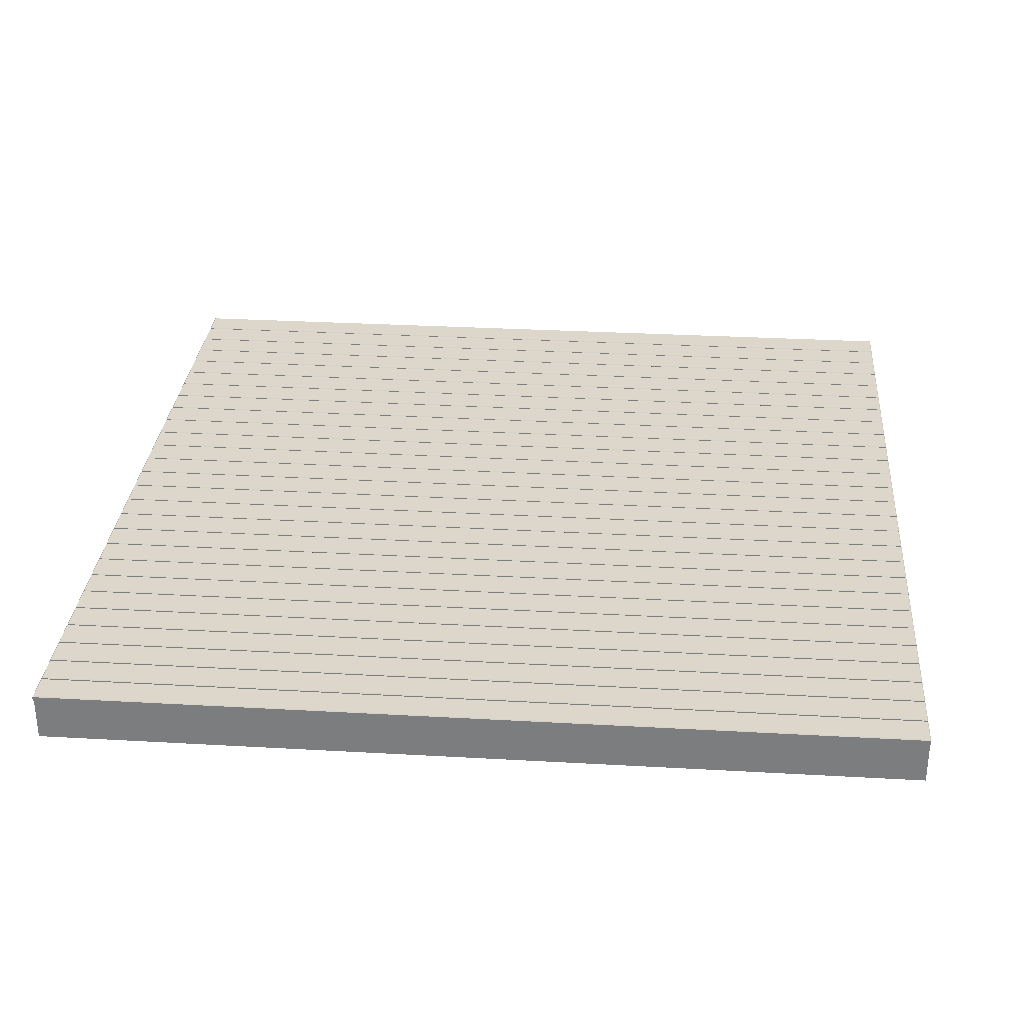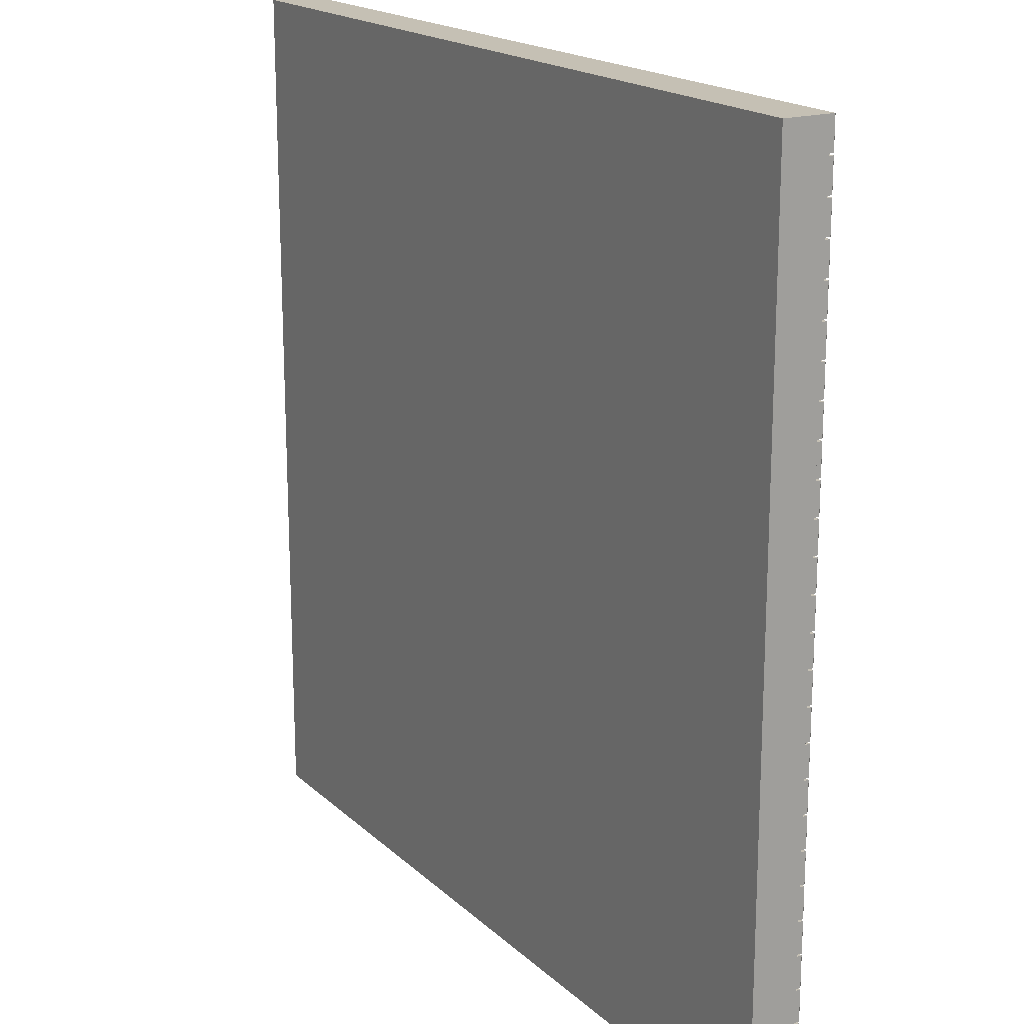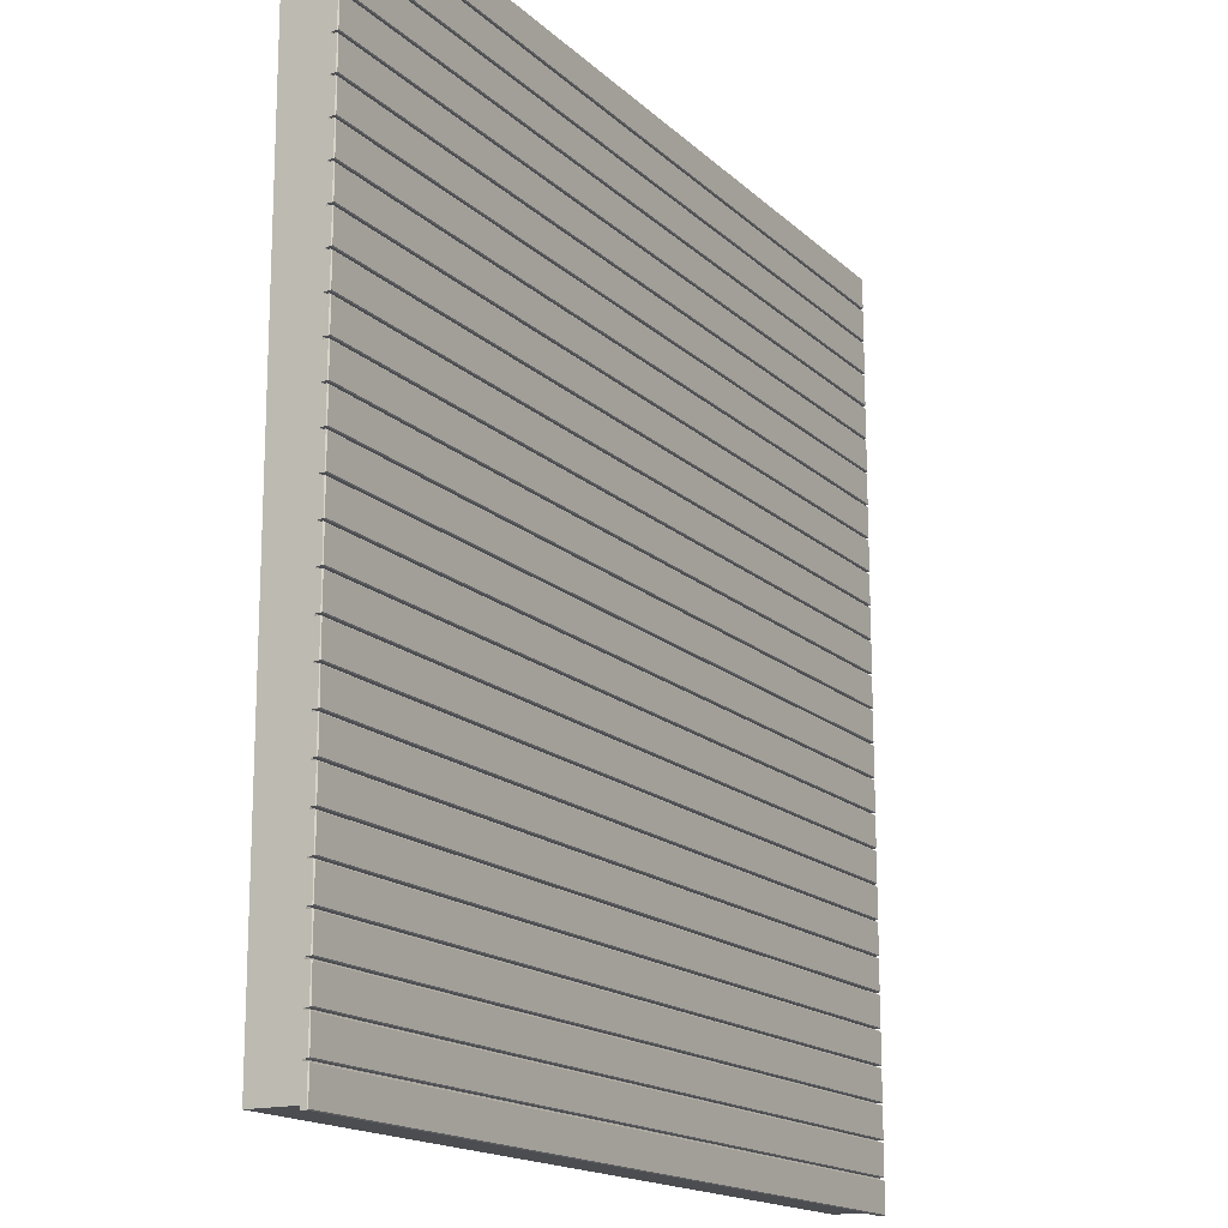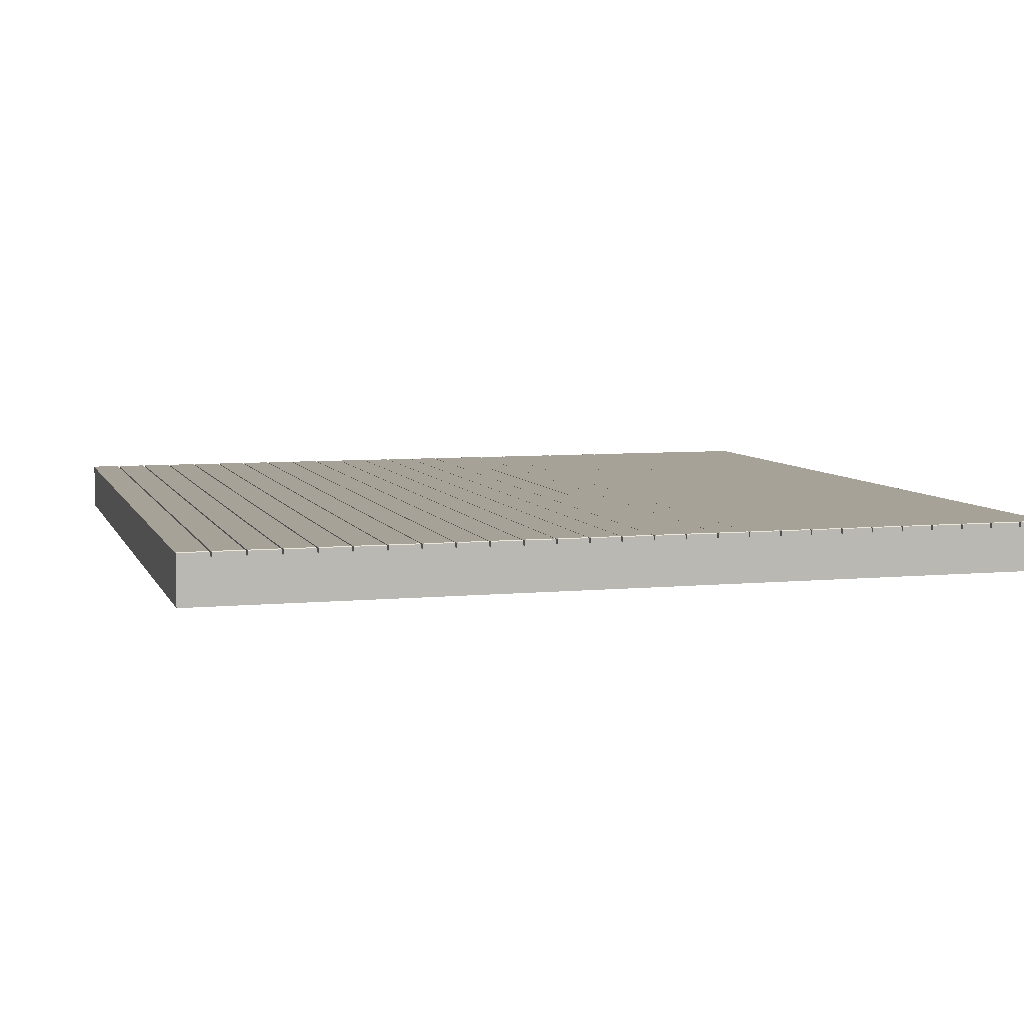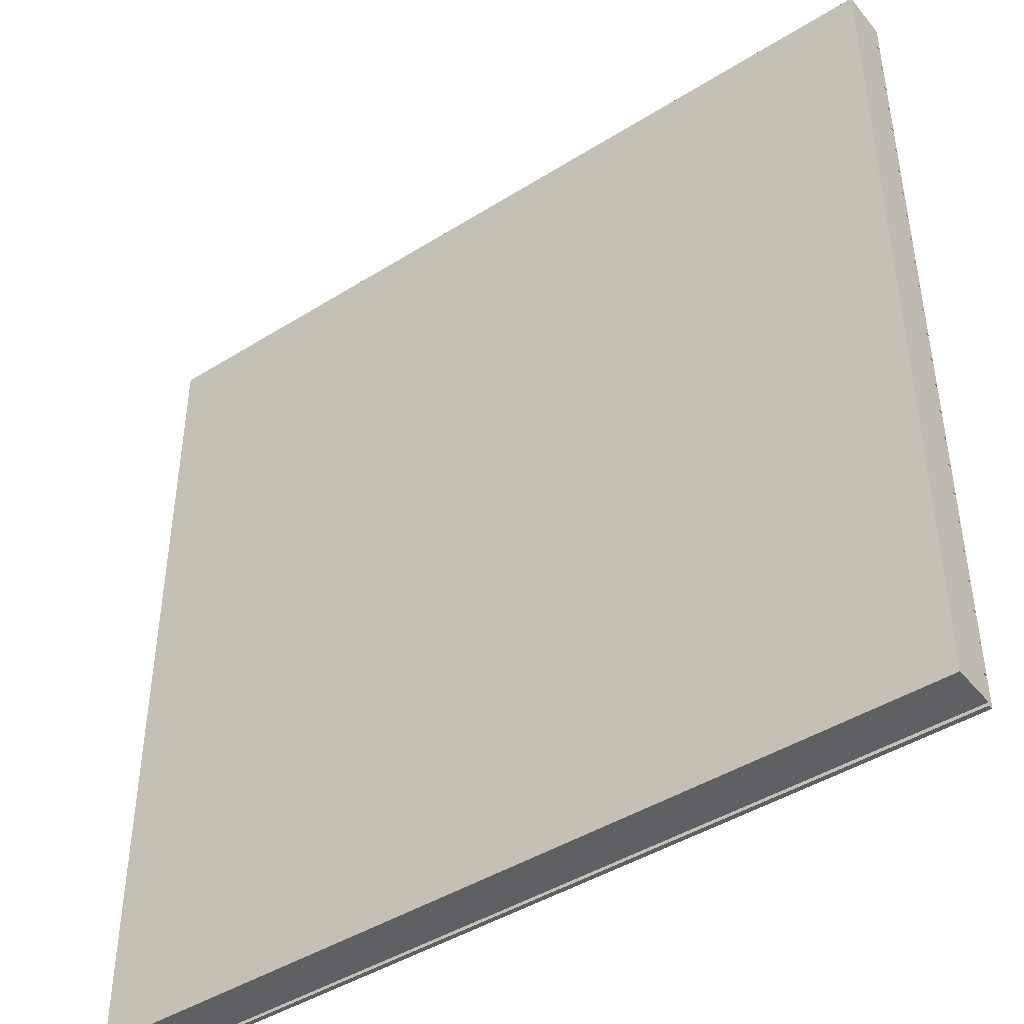
<metadata>
{"format":"obj","ext":"obj","renderer":"f3d","projection":"perspective","resolution":1024,"background":"white","views":[{"elev":30.4,"azim":-175.3,"up":"+Y"},{"elev":18.2,"azim":59.0,"up":"+Z"},{"elev":-16.2,"azim":119.4,"up":"+Z"},{"elev":6.5,"azim":74.0,"up":"+Y"},{"elev":-43.9,"azim":36.4,"up":"+Z"}]}
</metadata>
<code>
o cartoon wooden floor
v -8.253 0.01314 8.253
v -8.253 0.863 8.253
v -8.253 0.01314 -8.253
v -8.253 0.863 -8.253
v 8.253 0.01314 8.253
v 8.253 0.863 8.253
v 8.253 0.01314 -8.253
v 8.253 0.863 -8.253
v -8.253 0.863 7.673
v -8.253 0.863 8.253
v 8.253 0.863 7.673
v 8.253 0.863 8.253
v -8.253 0.863 7.058
v -8.253 0.863 7.639
v 8.253 0.863 7.058
v 8.253 0.863 7.639
v -8.253 0.863 6.443
v -8.253 0.863 7.024
v 8.253 0.863 6.443
v 8.253 0.863 7.024
v -8.253 0.863 5.828
v -8.253 0.863 6.409
v 8.253 0.863 5.828
v 8.253 0.863 6.409
v -8.253 0.863 5.213
v -8.253 0.863 5.794
v 8.253 0.863 5.213
v 8.253 0.863 5.794
v -8.253 0.863 4.598
v -8.253 0.863 5.179
v 8.253 0.863 4.598
v 8.253 0.863 5.179
v -8.253 0.863 3.983
v -8.253 0.863 4.564
v 8.253 0.863 3.983
v 8.253 0.863 4.564
v -8.253 0.863 3.369
v -8.253 0.863 3.949
v 8.253 0.863 3.369
v 8.253 0.863 3.949
v -8.253 0.863 2.754
v -8.253 0.863 3.334
v 8.253 0.863 2.754
v 8.253 0.863 3.334
v -8.253 0.863 2.139
v -8.253 0.863 2.719
v 8.253 0.863 2.139
v 8.253 0.863 2.719
v -8.253 0.863 1.524
v -8.253 0.863 2.104
v 8.253 0.863 1.524
v 8.253 0.863 2.104
v -8.253 0.863 0.909
v -8.253 0.863 1.489
v 8.253 0.863 0.909
v 8.253 0.863 1.489
v -8.253 0.863 0.294
v -8.253 0.863 0.8746
v 8.253 0.863 0.294
v 8.253 0.863 0.8746
v -8.253 0.863 -0.3209
v -8.253 0.863 0.2597
v 8.253 0.863 -0.3209
v 8.253 0.863 0.2597
v -8.253 0.863 -0.9358
v -8.253 0.863 -0.3552
v 8.253 0.863 -0.9358
v 8.253 0.863 -0.3552
v -8.253 0.863 -1.551
v -8.253 0.863 -0.9701
v 8.253 0.863 -1.551
v 8.253 0.863 -0.9701
v -8.253 0.863 -2.166
v -8.253 0.863 -1.585
v 8.253 0.863 -2.166
v 8.253 0.863 -1.585
v -8.253 0.863 -2.78
v -8.253 0.863 -2.2
v 8.253 0.863 -2.78
v 8.253 0.863 -2.2
v -8.253 0.863 -3.395
v -8.253 0.863 -2.815
v 8.253 0.863 -3.395
v 8.253 0.863 -2.815
v -8.253 0.863 -4.01
v -8.253 0.863 -3.43
v 8.253 0.863 -4.01
v 8.253 0.863 -3.43
v -8.253 0.863 -4.625
v -8.253 0.863 -4.045
v 8.253 0.863 -4.625
v 8.253 0.863 -4.045
v -8.253 0.863 -5.24
v -8.253 0.863 -4.66
v 8.253 0.863 -5.24
v 8.253 0.863 -4.66
v -8.253 0.863 -5.855
v -8.253 0.863 -5.274
v 8.253 0.863 -5.855
v 8.253 0.863 -5.274
v -8.253 0.863 -6.47
v -8.253 0.863 -5.889
v 8.253 0.863 -6.47
v 8.253 0.863 -5.889
v -8.253 0.863 -7.085
v -8.253 0.863 -6.504
v 8.253 0.863 -7.085
v 8.253 0.863 -6.504
v -8.253 0.863 -7.7
v -8.253 0.863 -7.119
v 8.253 0.863 -7.7
v 8.253 0.863 -7.119
v -8.253 0.863 -8.315
v -8.253 0.863 -7.734
v 8.253 0.863 -8.315
v 8.253 0.863 -7.734
v -8.238 0.9684 7.688
v -8.253 0.9533 7.673
v -8.253 0.9533 8.253
v -8.238 0.9684 8.238
v 8.253 0.9533 8.253
v 8.238 0.9684 8.238
v 8.253 0.9533 7.673
v 8.238 0.9684 7.688
v -8.238 0.9684 7.073
v -8.253 0.9533 7.058
v -8.253 0.9533 7.639
v -8.238 0.9684 7.623
v 8.253 0.9533 7.639
v 8.238 0.9684 7.623
v 8.253 0.9533 7.058
v 8.238 0.9684 7.073
v -8.238 0.9684 6.458
v -8.253 0.9533 6.443
v -8.253 0.9533 7.024
v -8.238 0.9684 7.008
v 8.253 0.9533 7.024
v 8.238 0.9684 7.008
v 8.253 0.9533 6.443
v 8.238 0.9684 6.458
v -8.238 0.9684 5.843
v -8.253 0.9533 5.828
v -8.253 0.9533 6.409
v -8.238 0.9684 6.394
v 8.253 0.9533 6.409
v 8.238 0.9684 6.394
v 8.253 0.9533 5.828
v 8.238 0.9684 5.843
v -8.238 0.9684 5.228
v -8.253 0.9533 5.213
v -8.253 0.9533 5.794
v -8.238 0.9684 5.779
v 8.253 0.9533 5.794
v 8.238 0.9684 5.779
v 8.253 0.9533 5.213
v 8.238 0.9684 5.228
v -8.238 0.9684 4.614
v -8.253 0.9533 4.598
v -8.253 0.9533 5.179
v -8.238 0.9684 5.164
v 8.253 0.9533 5.179
v 8.238 0.9684 5.164
v 8.253 0.9533 4.598
v 8.238 0.9684 4.614
v -8.238 0.9684 3.999
v -8.253 0.9533 3.983
v -8.253 0.9533 4.564
v -8.238 0.9684 4.549
v 8.253 0.9533 4.564
v 8.238 0.9684 4.549
v 8.253 0.9533 3.983
v 8.238 0.9684 3.999
v -8.238 0.9684 3.384
v -8.253 0.9533 3.369
v -8.253 0.9533 3.949
v -8.238 0.9684 3.934
v 8.253 0.9533 3.949
v 8.238 0.9684 3.934
v 8.253 0.9533 3.369
v 8.238 0.9684 3.384
v -8.238 0.9684 2.769
v -8.253 0.9533 2.754
v -8.253 0.9533 3.334
v -8.238 0.9684 3.319
v 8.253 0.9533 3.334
v 8.238 0.9684 3.319
v 8.253 0.9533 2.754
v 8.238 0.9684 2.769
v -8.238 0.9684 2.154
v -8.253 0.9533 2.139
v -8.253 0.9533 2.719
v -8.238 0.9684 2.704
v 8.253 0.9533 2.719
v 8.238 0.9684 2.704
v 8.253 0.9533 2.139
v 8.238 0.9684 2.154
v -8.238 0.9684 1.539
v -8.253 0.9533 1.524
v -8.253 0.9533 2.104
v -8.238 0.9684 2.089
v 8.253 0.9533 2.104
v 8.238 0.9684 2.089
v 8.253 0.9533 1.524
v 8.238 0.9684 1.539
v -8.238 0.9684 0.9241
v -8.253 0.9533 0.909
v -8.253 0.9533 1.489
v -8.238 0.9684 1.474
v 8.253 0.9533 1.489
v 8.238 0.9684 1.474
v 8.253 0.9533 0.909
v 8.238 0.9684 0.9241
v -8.238 0.9684 0.3092
v -8.253 0.9533 0.294
v -8.253 0.9533 0.8746
v -8.238 0.9684 0.8594
v 8.253 0.9533 0.8746
v 8.238 0.9684 0.8594
v 8.253 0.9533 0.294
v 8.238 0.9684 0.3092
v -8.238 0.9684 -0.3057
v -8.253 0.9533 -0.3209
v -8.253 0.9533 0.2597
v -8.238 0.9684 0.2445
v 8.253 0.9533 0.2597
v 8.238 0.9684 0.2445
v 8.253 0.9533 -0.3209
v 8.238 0.9684 -0.3057
v -8.238 0.9684 -0.9206
v -8.253 0.9533 -0.9358
v -8.253 0.9533 -0.3552
v -8.238 0.9684 -0.3704
v 8.253 0.9533 -0.3552
v 8.238 0.9684 -0.3704
v 8.253 0.9533 -0.9358
v 8.238 0.9684 -0.9206
v -8.238 0.9684 -1.536
v -8.253 0.9533 -1.551
v -8.253 0.9533 -0.9701
v -8.238 0.9684 -0.9853
v 8.253 0.9533 -0.9701
v 8.238 0.9684 -0.9853
v 8.253 0.9533 -1.551
v 8.238 0.9684 -1.536
v -8.238 0.9684 -2.15
v -8.253 0.9533 -2.166
v -8.253 0.9533 -1.585
v -8.238 0.9684 -1.6
v 8.253 0.9533 -1.585
v 8.238 0.9684 -1.6
v 8.253 0.9533 -2.166
v 8.238 0.9684 -2.15
v -8.238 0.9684 -2.765
v -8.253 0.9533 -2.78
v -8.253 0.9533 -2.2
v -8.238 0.9684 -2.215
v 8.253 0.9533 -2.2
v 8.238 0.9684 -2.215
v 8.253 0.9533 -2.78
v 8.238 0.9684 -2.765
v -8.238 0.9684 -3.38
v -8.253 0.9533 -3.395
v -8.253 0.9533 -2.815
v -8.238 0.9684 -2.83
v 8.253 0.9533 -2.815
v 8.238 0.9684 -2.83
v 8.253 0.9533 -3.395
v 8.238 0.9684 -3.38
v -8.238 0.9684 -3.995
v -8.253 0.9533 -4.01
v -8.253 0.9533 -3.43
v -8.238 0.9684 -3.445
v 8.253 0.9533 -3.43
v 8.238 0.9684 -3.445
v 8.253 0.9533 -4.01
v 8.238 0.9684 -3.995
v -8.238 0.9684 -4.61
v -8.253 0.9533 -4.625
v -8.253 0.9533 -4.045
v -8.238 0.9684 -4.06
v 8.253 0.9533 -4.045
v 8.238 0.9684 -4.06
v 8.253 0.9533 -4.625
v 8.238 0.9684 -4.61
v -8.238 0.9684 -5.225
v -8.253 0.9533 -5.24
v -8.253 0.9533 -4.66
v -8.238 0.9684 -4.675
v 8.253 0.9533 -4.66
v 8.238 0.9684 -4.675
v 8.253 0.9533 -5.24
v 8.238 0.9684 -5.225
v -8.238 0.9684 -5.84
v -8.253 0.9533 -5.855
v -8.253 0.9533 -5.274
v -8.238 0.9684 -5.29
v 8.253 0.9533 -5.274
v 8.238 0.9684 -5.29
v 8.253 0.9533 -5.855
v 8.238 0.9684 -5.84
v -8.238 0.9684 -6.455
v -8.253 0.9533 -6.47
v -8.253 0.9533 -5.889
v -8.238 0.9684 -5.905
v 8.253 0.9533 -5.889
v 8.238 0.9684 -5.905
v 8.253 0.9533 -6.47
v 8.238 0.9684 -6.455
v -8.238 0.9684 -7.07
v -8.253 0.9533 -7.085
v -8.253 0.9533 -6.504
v -8.238 0.9684 -6.519
v 8.253 0.9533 -6.504
v 8.238 0.9684 -6.519
v 8.253 0.9533 -7.085
v 8.238 0.9684 -7.07
v -8.238 0.9684 -7.685
v -8.253 0.9533 -7.7
v -8.253 0.9533 -7.119
v -8.238 0.9684 -7.134
v 8.253 0.9533 -7.119
v 8.238 0.9684 -7.134
v 8.253 0.9533 -7.7
v 8.238 0.9684 -7.685
v -8.238 0.9684 -8.299
v -8.253 0.9533 -8.315
v -8.253 0.9533 -7.734
v -8.238 0.9684 -7.749
v 8.253 0.9533 -7.734
v 8.238 0.9684 -7.749
v 8.253 0.9533 -8.315
v 8.238 0.9684 -8.299
f 1 2 4 3
f 3 4 8 7
f 7 8 6 5
f 5 6 2 1
f 3 7 5 1
f 8 4 2 6
f 9 118 123 11
f 122 124 117 120
f 12 121 119 10
f 11 123 121 12
f 14 127 126 13
f 13 126 131 15
f 130 132 125 128
f 16 129 127 14
f 15 131 129 16
f 18 135 134 17
f 17 134 139 19
f 138 140 133 136
f 20 137 135 18
f 19 139 137 20
f 22 143 142 21
f 21 142 147 23
f 146 148 141 144
f 24 145 143 22
f 23 147 145 24
f 26 151 150 25
f 25 150 155 27
f 154 156 149 152
f 28 153 151 26
f 27 155 153 28
f 30 159 158 29
f 29 158 163 31
f 162 164 157 160
f 32 161 159 30
f 31 163 161 32
f 34 167 166 33
f 33 166 171 35
f 170 172 165 168
f 36 169 167 34
f 35 171 169 36
f 38 175 174 37
f 37 174 179 39
f 178 180 173 176
f 40 177 175 38
f 39 179 177 40
f 42 183 182 41
f 41 182 187 43
f 186 188 181 184
f 44 185 183 42
f 43 187 185 44
f 46 191 190 45
f 45 190 195 47
f 194 196 189 192
f 48 193 191 46
f 47 195 193 48
f 50 199 198 49
f 49 198 203 51
f 202 204 197 200
f 52 201 199 50
f 51 203 201 52
f 54 207 206 53
f 53 206 211 55
f 210 212 205 208
f 56 209 207 54
f 55 211 209 56
f 58 215 214 57
f 57 214 219 59
f 218 220 213 216
f 60 217 215 58
f 59 219 217 60
f 62 223 222 61
f 61 222 227 63
f 226 228 221 224
f 64 225 223 62
f 63 227 225 64
f 66 231 230 65
f 65 230 235 67
f 234 236 229 232
f 68 233 231 66
f 67 235 233 68
f 70 239 238 69
f 69 238 243 71
f 242 244 237 240
f 72 241 239 70
f 71 243 241 72
f 74 247 246 73
f 73 246 251 75
f 250 252 245 248
f 76 249 247 74
f 75 251 249 76
f 78 255 254 77
f 77 254 259 79
f 258 260 253 256
f 80 257 255 78
f 79 259 257 80
f 82 263 262 81
f 81 262 267 83
f 266 268 261 264
f 84 265 263 82
f 83 267 265 84
f 86 271 270 85
f 85 270 275 87
f 274 276 269 272
f 88 273 271 86
f 87 275 273 88
f 90 279 278 89
f 89 278 283 91
f 282 284 277 280
f 92 281 279 90
f 91 283 281 92
f 94 287 286 93
f 93 286 291 95
f 290 292 285 288
f 96 289 287 94
f 95 291 289 96
f 98 295 294 97
f 97 294 299 99
f 298 300 293 296
f 100 297 295 98
f 99 299 297 100
f 102 303 302 101
f 101 302 307 103
f 306 308 301 304
f 104 305 303 102
f 103 307 305 104
f 106 311 310 105
f 105 310 315 107
f 314 316 309 312
f 108 313 311 106
f 107 315 313 108
f 110 319 318 109
f 109 318 323 111
f 322 324 317 320
f 112 321 319 110
f 111 323 321 112
f 114 327 326 113
f 113 326 331 115
f 330 332 325 328
f 116 329 327 114
f 115 331 329 116
f 118 119 120 117
f 119 121 122 120
f 121 123 124 122
f 123 118 117 124
f 126 127 128 125
f 127 129 130 128
f 129 131 132 130
f 131 126 125 132
f 134 135 136 133
f 135 137 138 136
f 137 139 140 138
f 139 134 133 140
f 142 143 144 141
f 143 145 146 144
f 145 147 148 146
f 147 142 141 148
f 150 151 152 149
f 151 153 154 152
f 153 155 156 154
f 155 150 149 156
f 158 159 160 157
f 159 161 162 160
f 161 163 164 162
f 163 158 157 164
f 166 167 168 165
f 167 169 170 168
f 169 171 172 170
f 171 166 165 172
f 174 175 176 173
f 175 177 178 176
f 177 179 180 178
f 179 174 173 180
f 182 183 184 181
f 183 185 186 184
f 185 187 188 186
f 187 182 181 188
f 190 191 192 189
f 191 193 194 192
f 193 195 196 194
f 195 190 189 196
f 198 199 200 197
f 199 201 202 200
f 201 203 204 202
f 203 198 197 204
f 206 207 208 205
f 207 209 210 208
f 209 211 212 210
f 211 206 205 212
f 214 215 216 213
f 215 217 218 216
f 217 219 220 218
f 219 214 213 220
f 222 223 224 221
f 223 225 226 224
f 225 227 228 226
f 227 222 221 228
f 230 231 232 229
f 231 233 234 232
f 233 235 236 234
f 235 230 229 236
f 238 239 240 237
f 239 241 242 240
f 241 243 244 242
f 243 238 237 244
f 246 247 248 245
f 247 249 250 248
f 249 251 252 250
f 251 246 245 252
f 254 255 256 253
f 255 257 258 256
f 257 259 260 258
f 259 254 253 260
f 262 263 264 261
f 263 265 266 264
f 265 267 268 266
f 267 262 261 268
f 270 271 272 269
f 271 273 274 272
f 273 275 276 274
f 275 270 269 276
f 278 279 280 277
f 279 281 282 280
f 281 283 284 282
f 283 278 277 284
f 286 287 288 285
f 287 289 290 288
f 289 291 292 290
f 291 286 285 292
f 294 295 296 293
f 295 297 298 296
f 297 299 300 298
f 299 294 293 300
f 302 303 304 301
f 303 305 306 304
f 305 307 308 306
f 307 302 301 308
f 310 311 312 309
f 311 313 314 312
f 313 315 316 314
f 315 310 309 316
f 318 319 320 317
f 319 321 322 320
f 321 323 324 322
f 323 318 317 324
f 326 327 328 325
f 327 329 330 328
f 329 331 332 330
f 331 326 325 332
f 10 119 118 9

</code>
